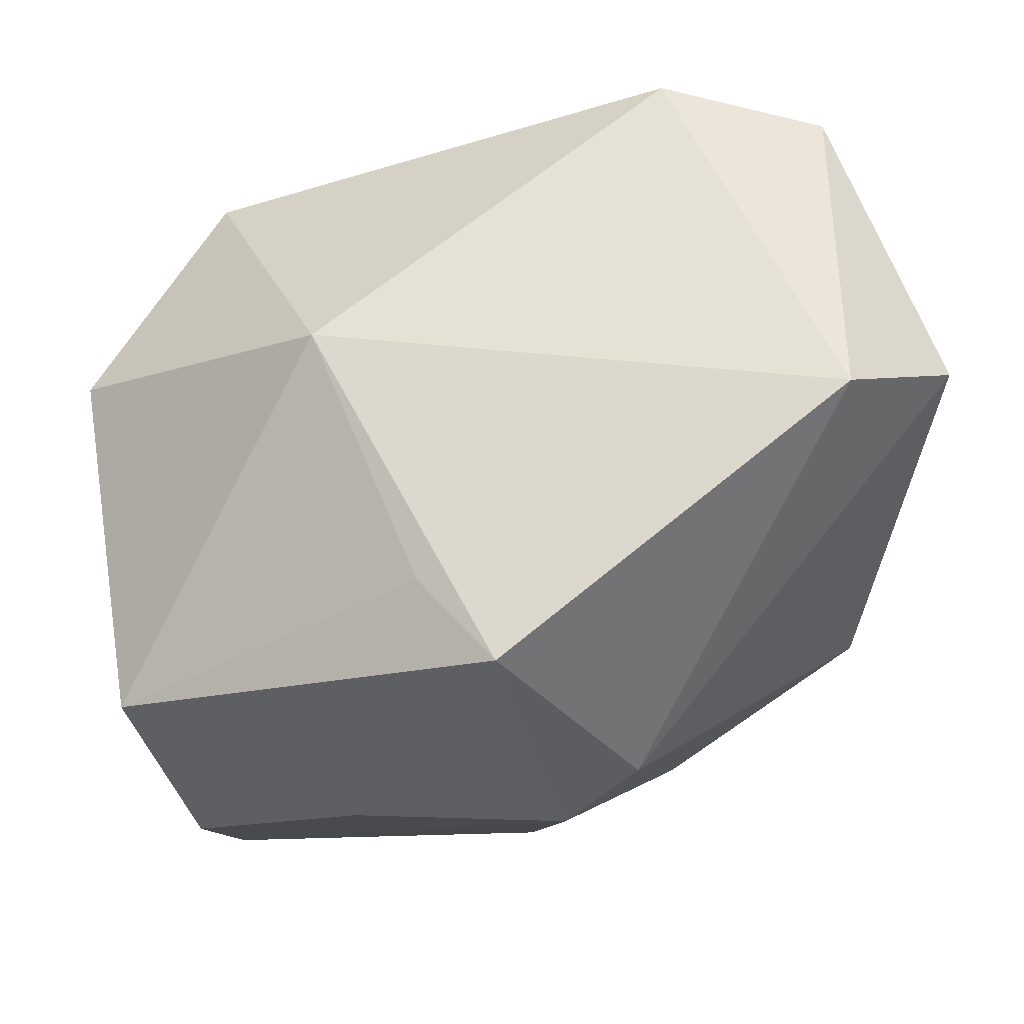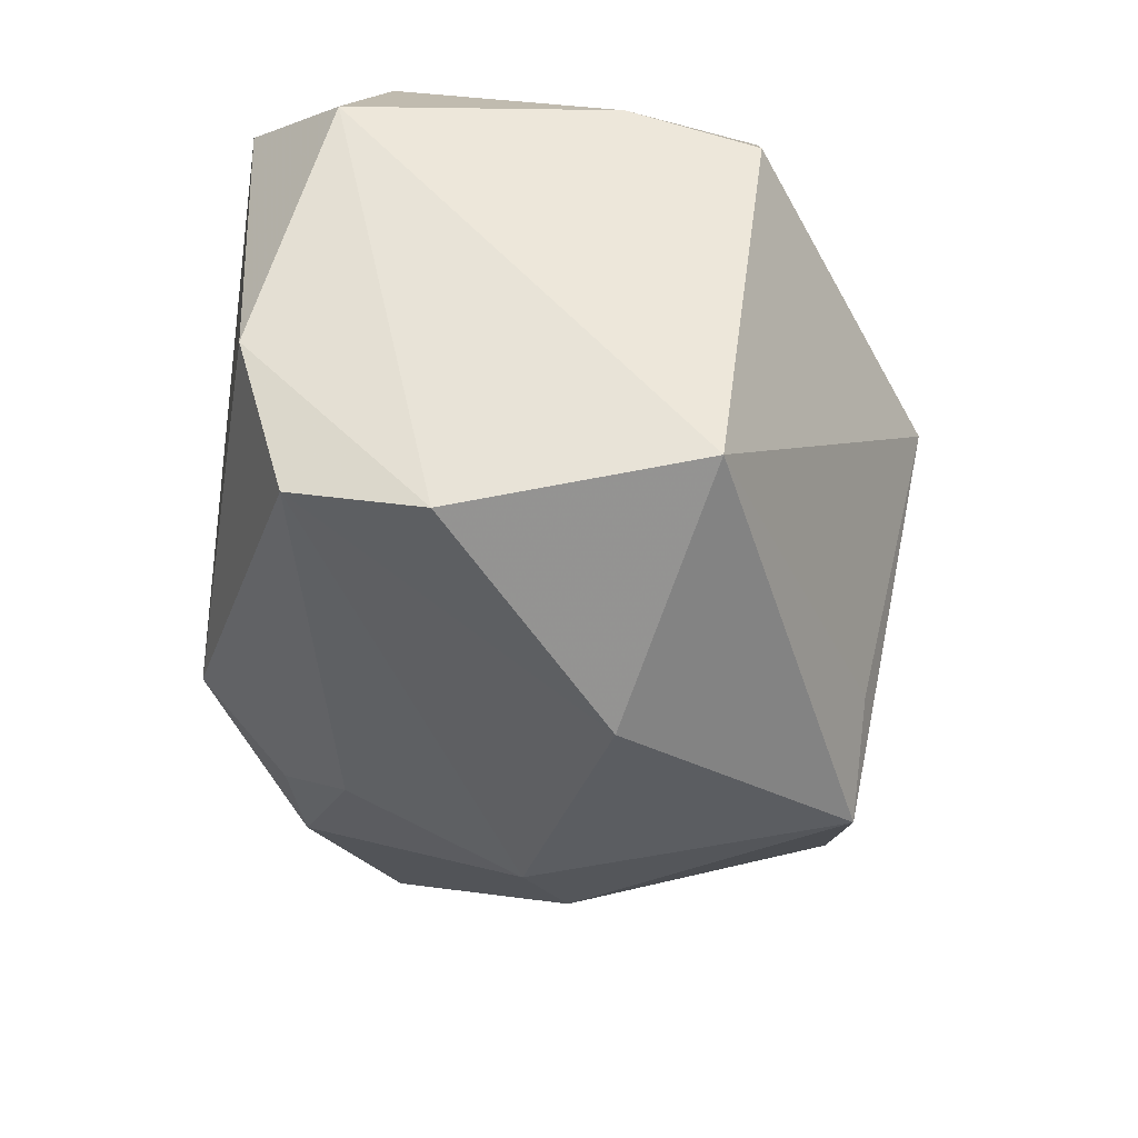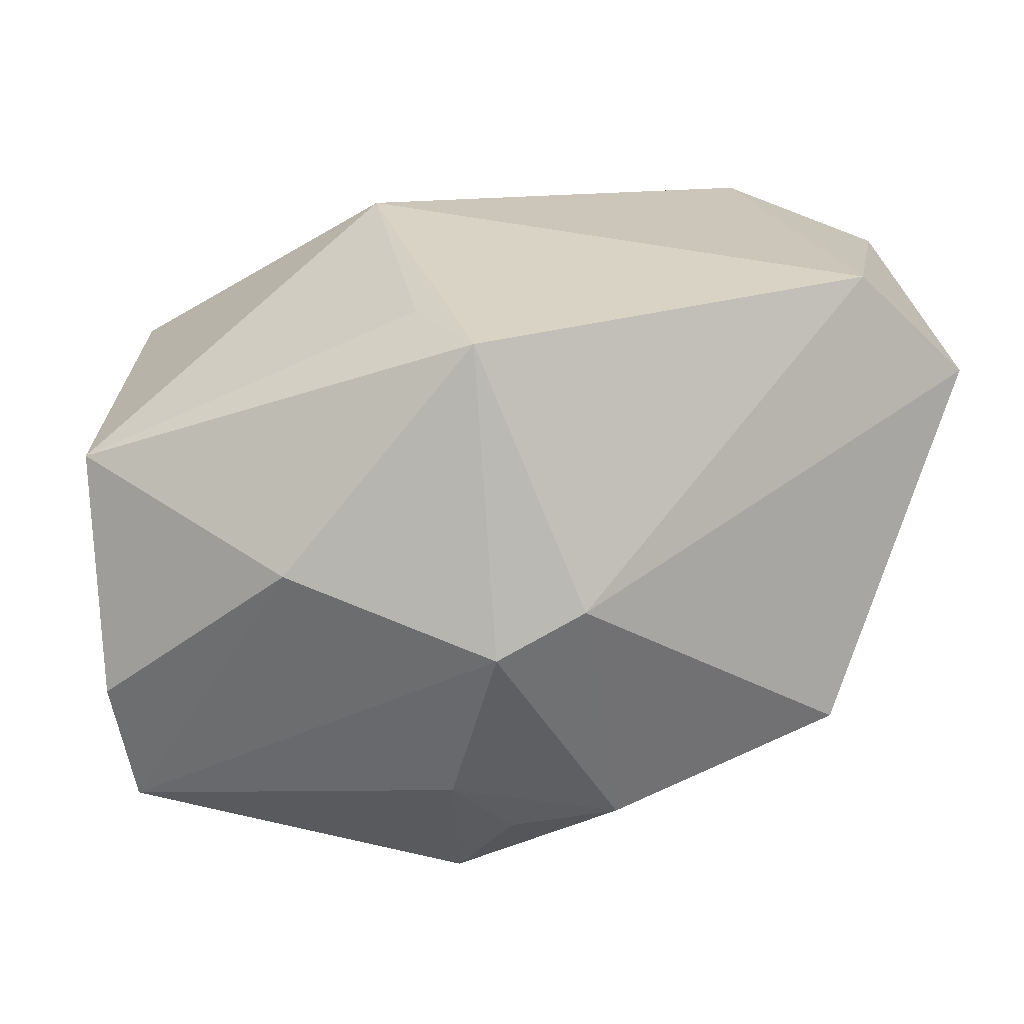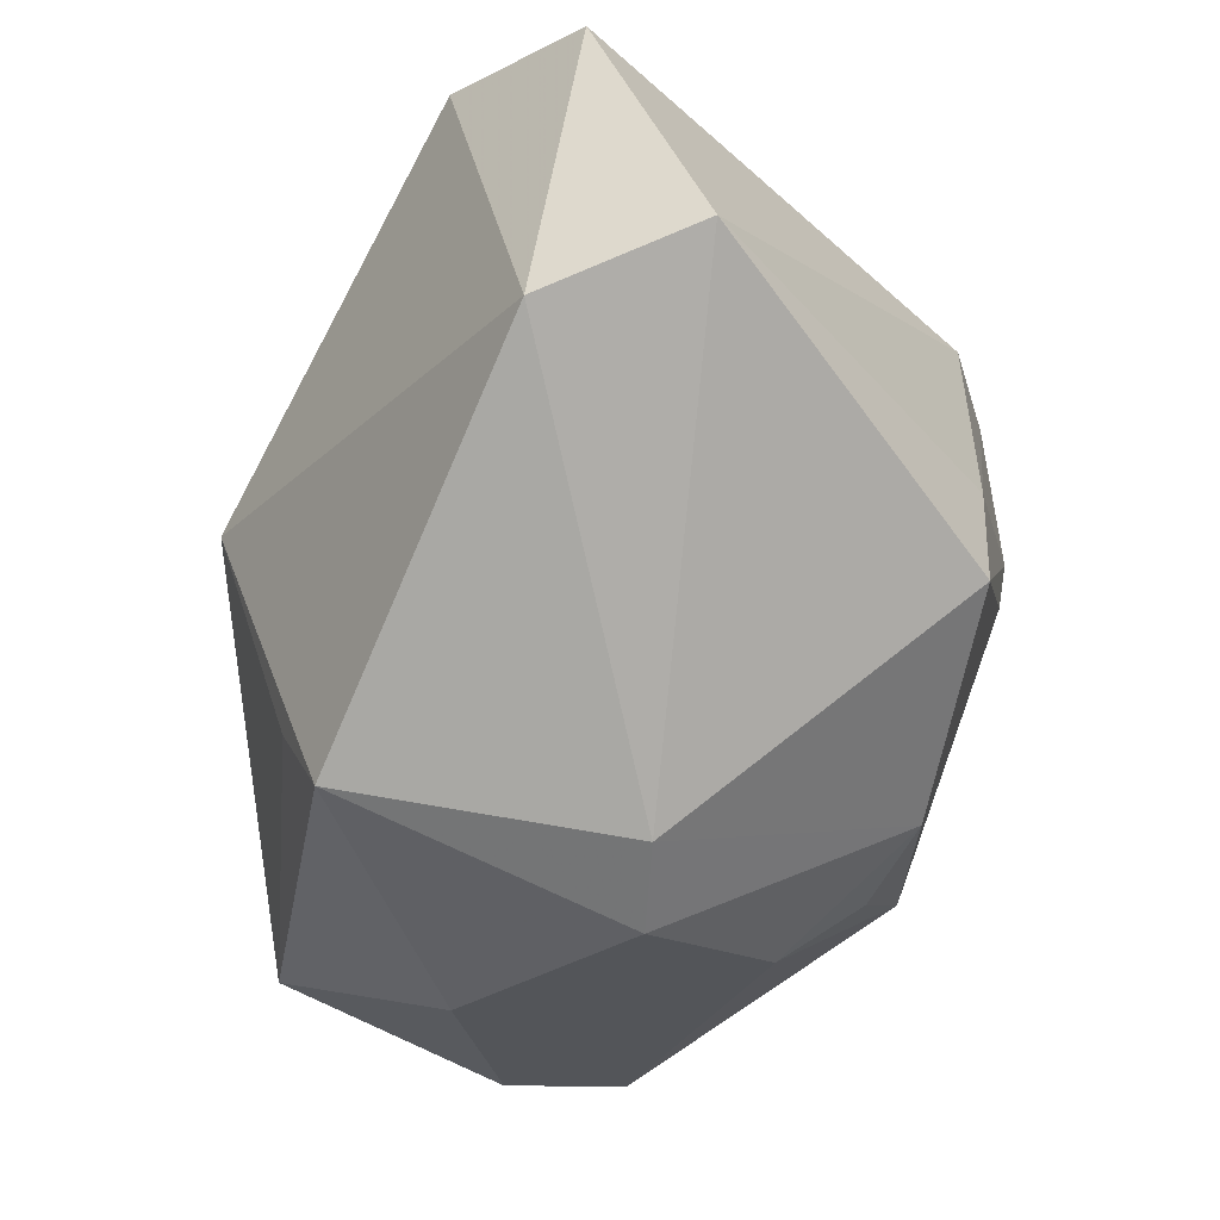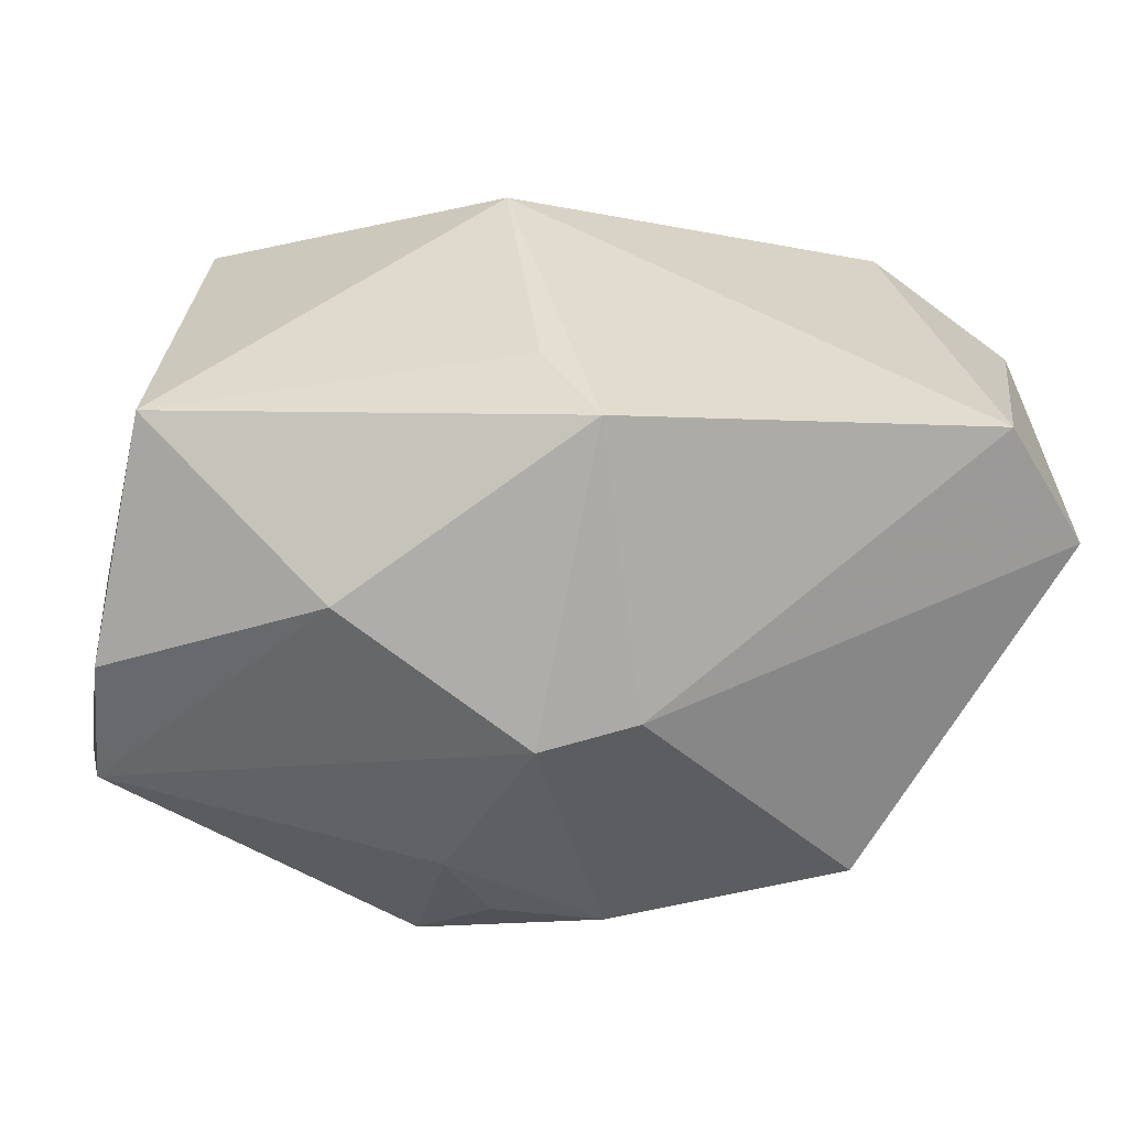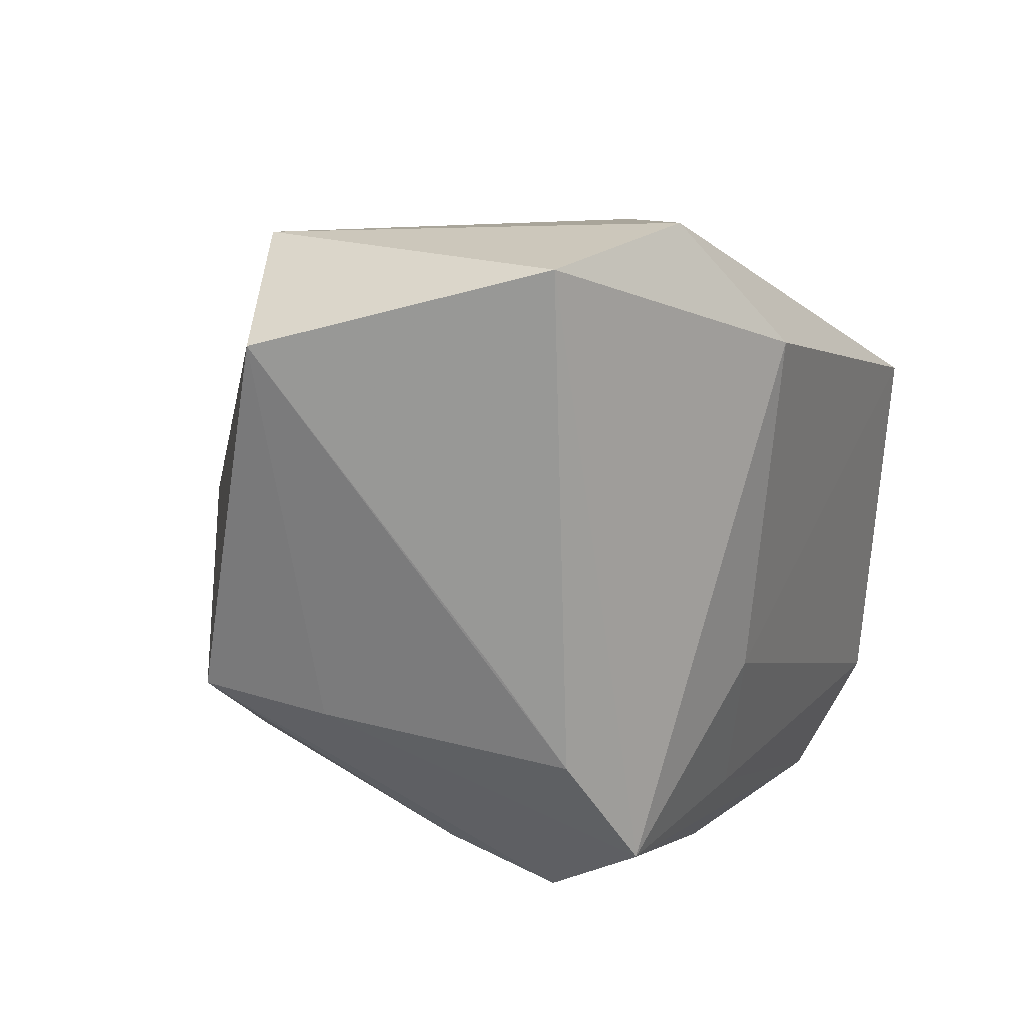
<metadata>
{"format":"obj","ext":"obj","renderer":"f3d","projection":"perspective","resolution":1024,"background":"white","views":[{"elev":59.1,"azim":-10.5,"up":"+Z"},{"elev":-35.3,"azim":-99.3,"up":"+Y"},{"elev":-73.0,"azim":-8.1,"up":"+Y"},{"elev":-45.4,"azim":51.9,"up":"+Y"},{"elev":-68.1,"azim":-23.2,"up":"+Y"},{"elev":12.5,"azim":115.3,"up":"+Z"}]}
</metadata>
<code>
v -0.003346 -0.02448 0.01954
v 0.01154 0.02502 0.01774
v -0.02545 -0.00605 -0.02508
v 0.00737 -0.02669 0.001454
v 0.01276 -0.01918 -0.01691
v 0.004434 0.01851 -0.01899
v 0.009032 0.02155 -0.00766
v 0.01783 0.01904 0.02675
v -0.03046 0.01146 0.00854
v -0.03113 -0.01572 0.004807
v 0.02571 -0.009684 0.0256
v -0.02921 0.01199 -0.02001
v -0.02082 0.0164 -0.02542
v -0.007796 -0.01707 0.01971
v -0.01735 0.02502 0.01176
v 0.02795 -0.004804 -0.009918
v 0.01937 0.01692 -0.02061
v 0.02775 0.009282 -0.004871
v 0.03529 -0.00624 0.01868
v -0.02227 0.02116 -0.01595
v 0.0175 0.0005194 -0.02208
v 0.004835 -0.01968 -0.01906
v -0.0244 -0.01677 -0.02173
v -0.03002 0.01396 -0.0007697
v 0.02874 -0.01453 -0.008493
v 0.00142 -0.02812 -0.002646
v -0.01469 -0.02619 0.0009152
v -0.02736 -0.01909 -0.01264
v 0.001517 -0.01436 -0.02542
v -0.01235 0.002716 0.02383
v 0.0008905 0.01459 -0.02534
v 0.01572 0.008468 -0.02542
v 0.02544 0.01386 -0.01229
v 0.02999 0.0148 0.02447
v -0.0001997 -0.02337 -0.01514
f 9 10 30
f 17 16 32
f 32 31 17
f 19 16 33
f 33 16 17
f 7 2 17
f 17 2 34
f 34 33 17
f 29 3 13
f 13 32 29
f 31 32 13
f 17 31 13
f 15 7 20
f 2 7 15
f 15 9 30
f 25 32 16
f 25 16 19
f 30 10 14
f 20 7 6
f 6 7 17
f 6 13 20
f 17 13 6
f 19 33 18
f 18 34 19
f 33 34 18
f 12 13 3
f 20 13 12
f 12 28 10
f 3 28 12
f 4 25 19
f 26 5 4
f 4 5 25
f 23 3 29
f 23 28 3
f 10 28 27
f 27 23 26
f 28 23 27
f 10 9 24
f 24 12 10
f 20 12 24
f 24 15 20
f 9 15 24
f 35 5 26
f 35 23 29
f 26 23 35
f 32 25 21
f 25 5 21
f 29 32 21
f 21 5 29
f 11 4 19
f 19 34 11
f 1 14 10
f 10 27 1
f 4 11 1
f 26 4 1
f 1 27 26
f 30 14 1
f 1 11 30
f 29 5 22
f 22 35 29
f 5 35 22
f 30 11 8
f 8 11 34
f 8 34 2
f 8 15 30
f 2 15 8

</code>
